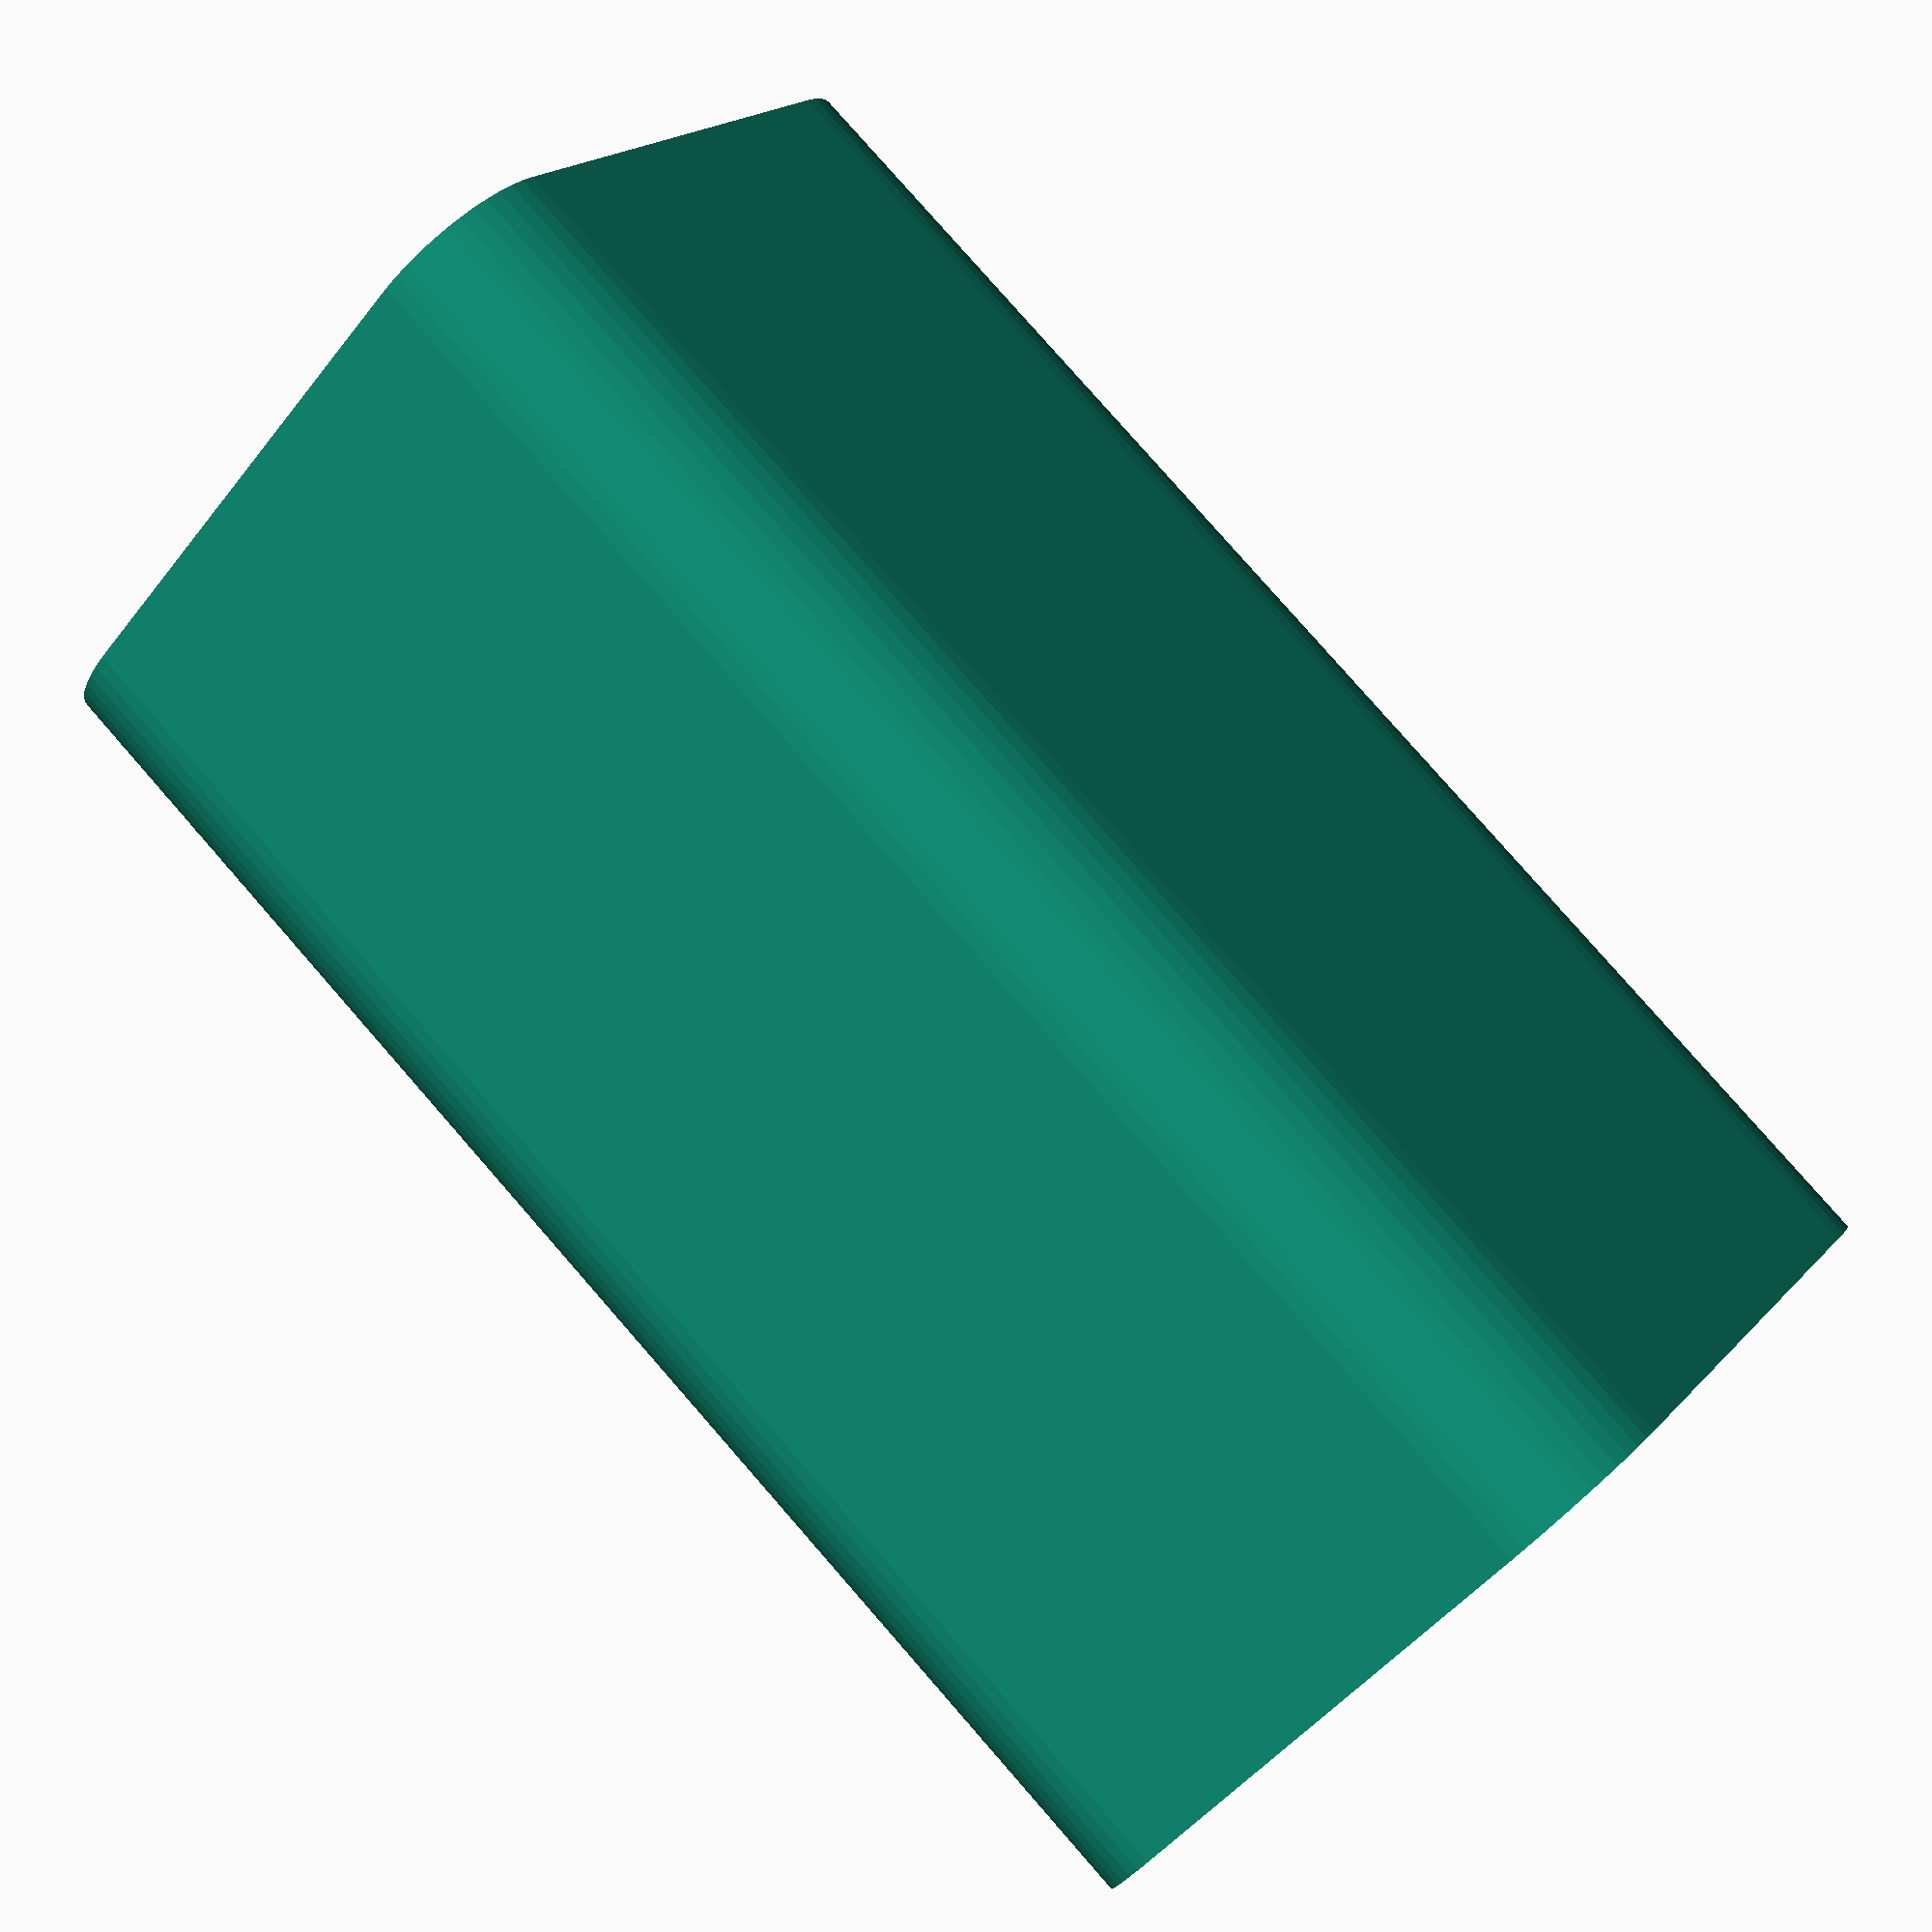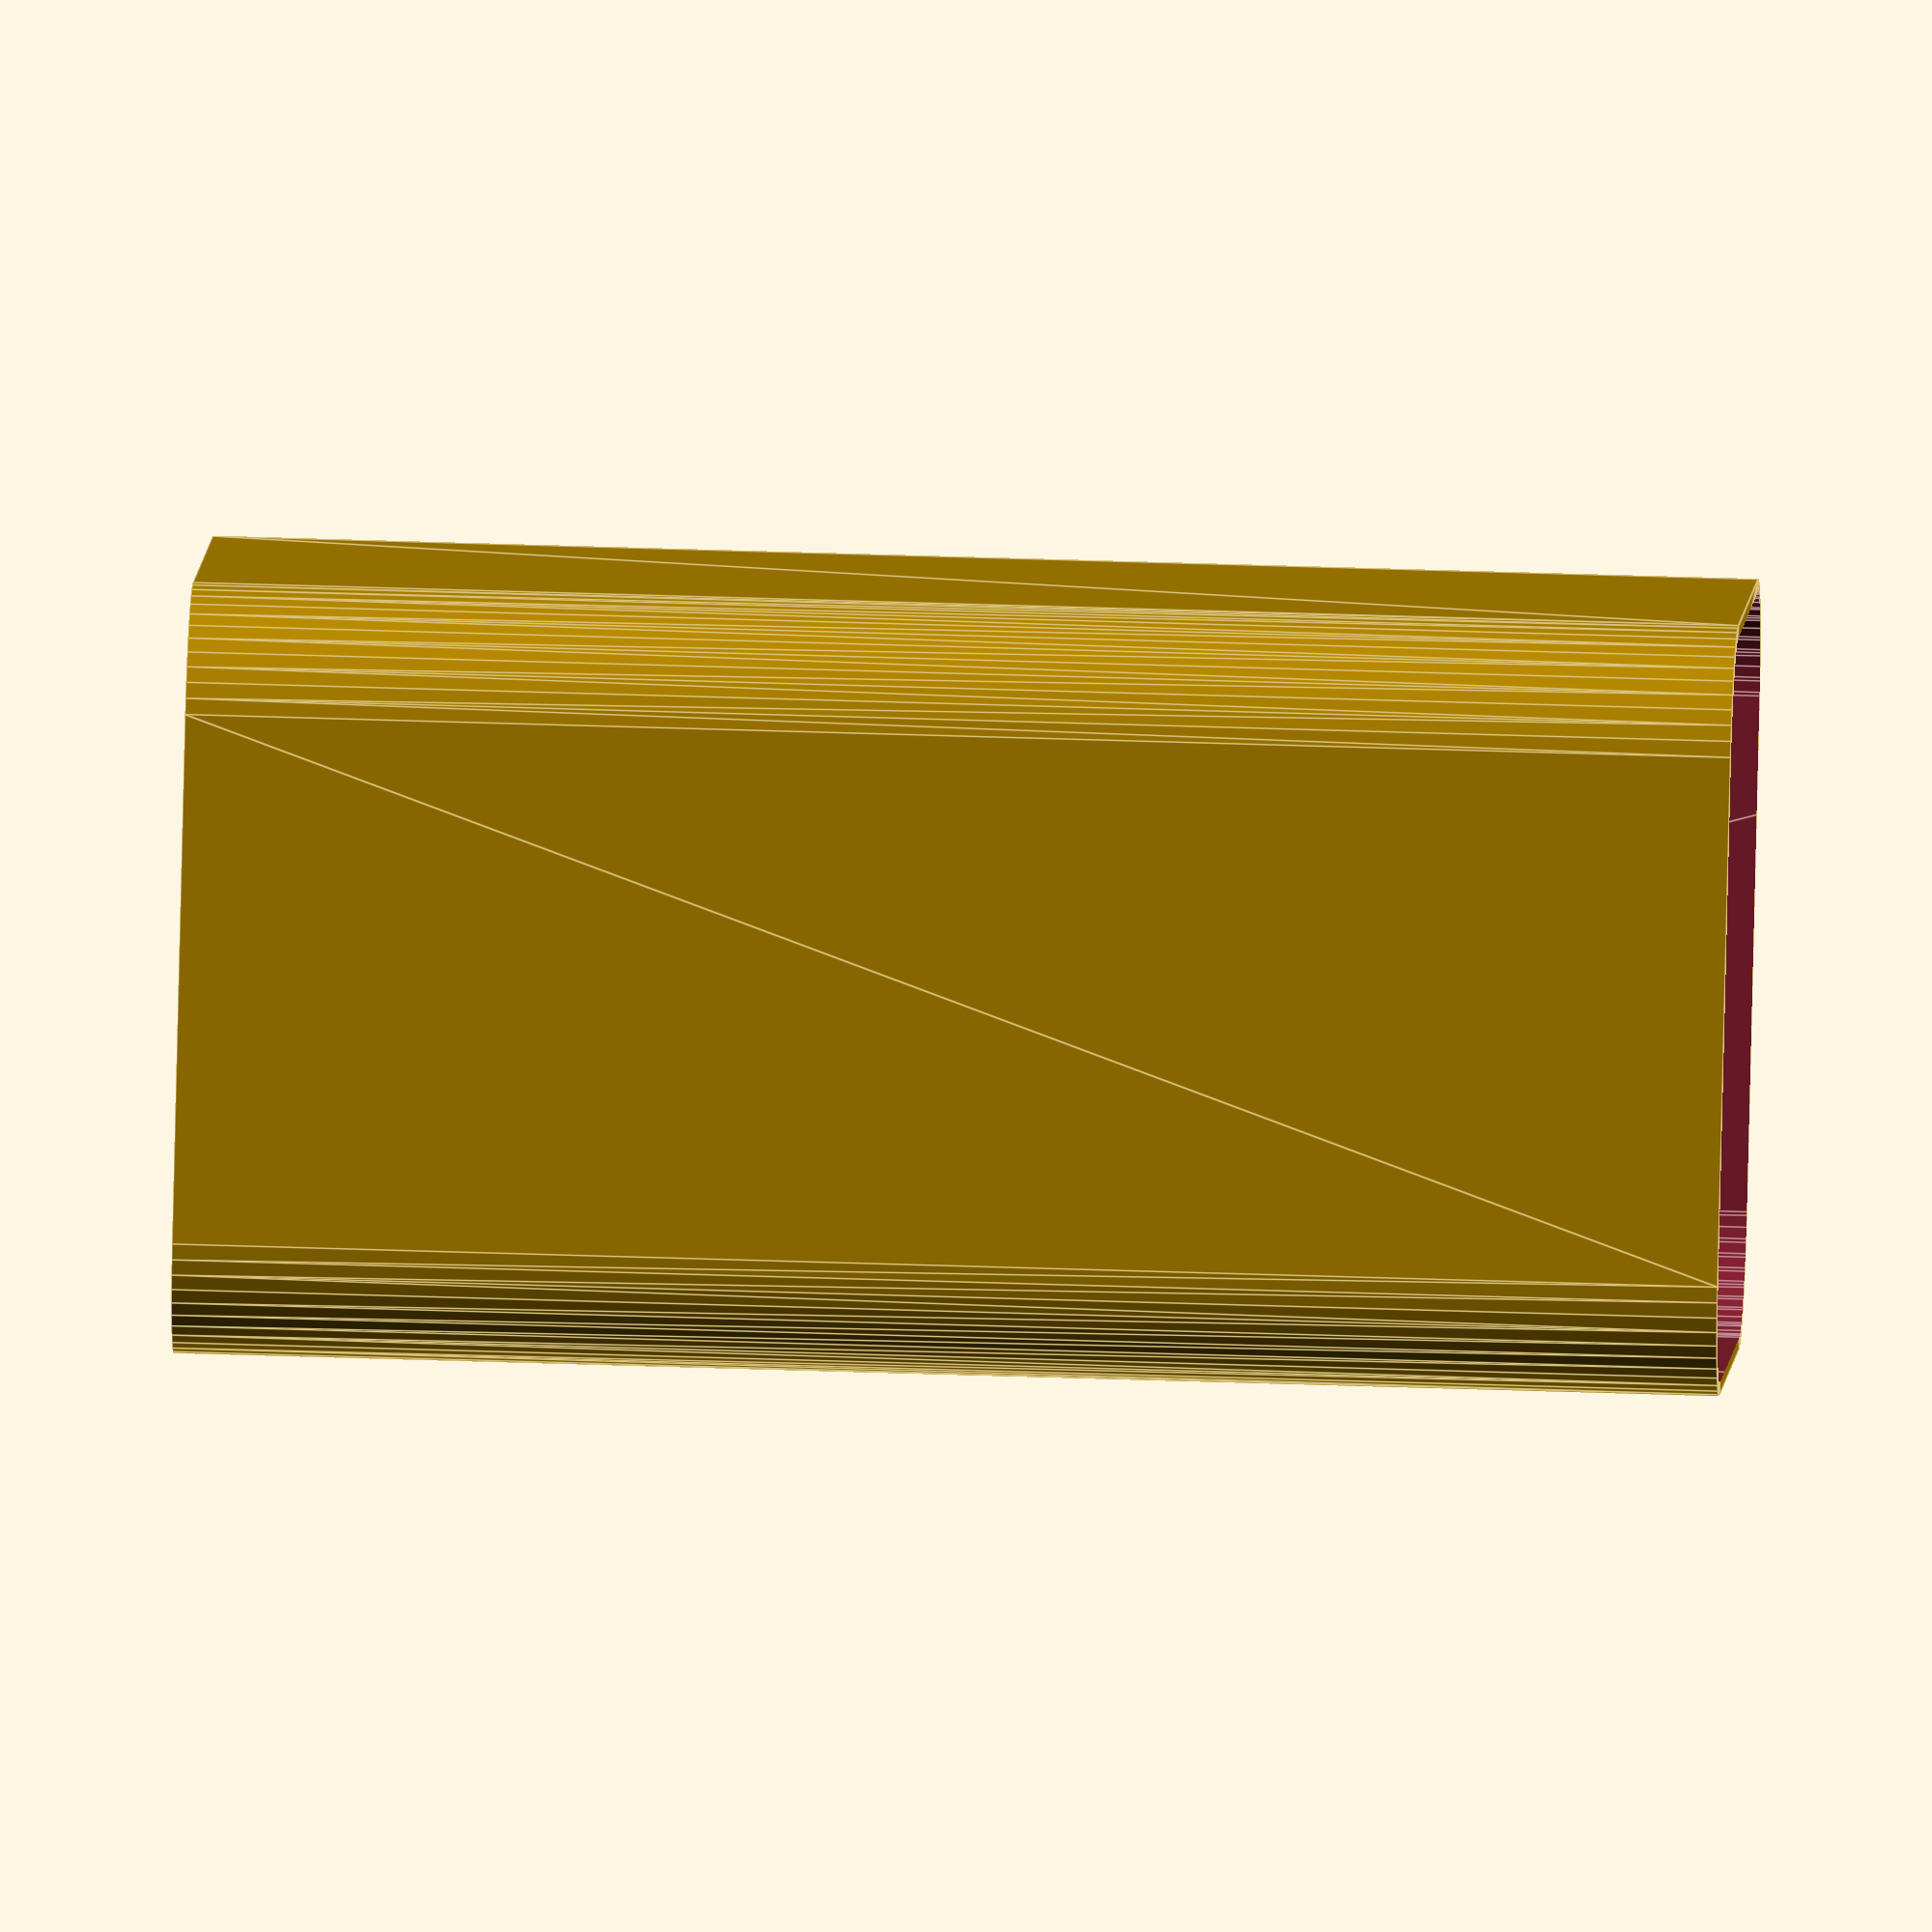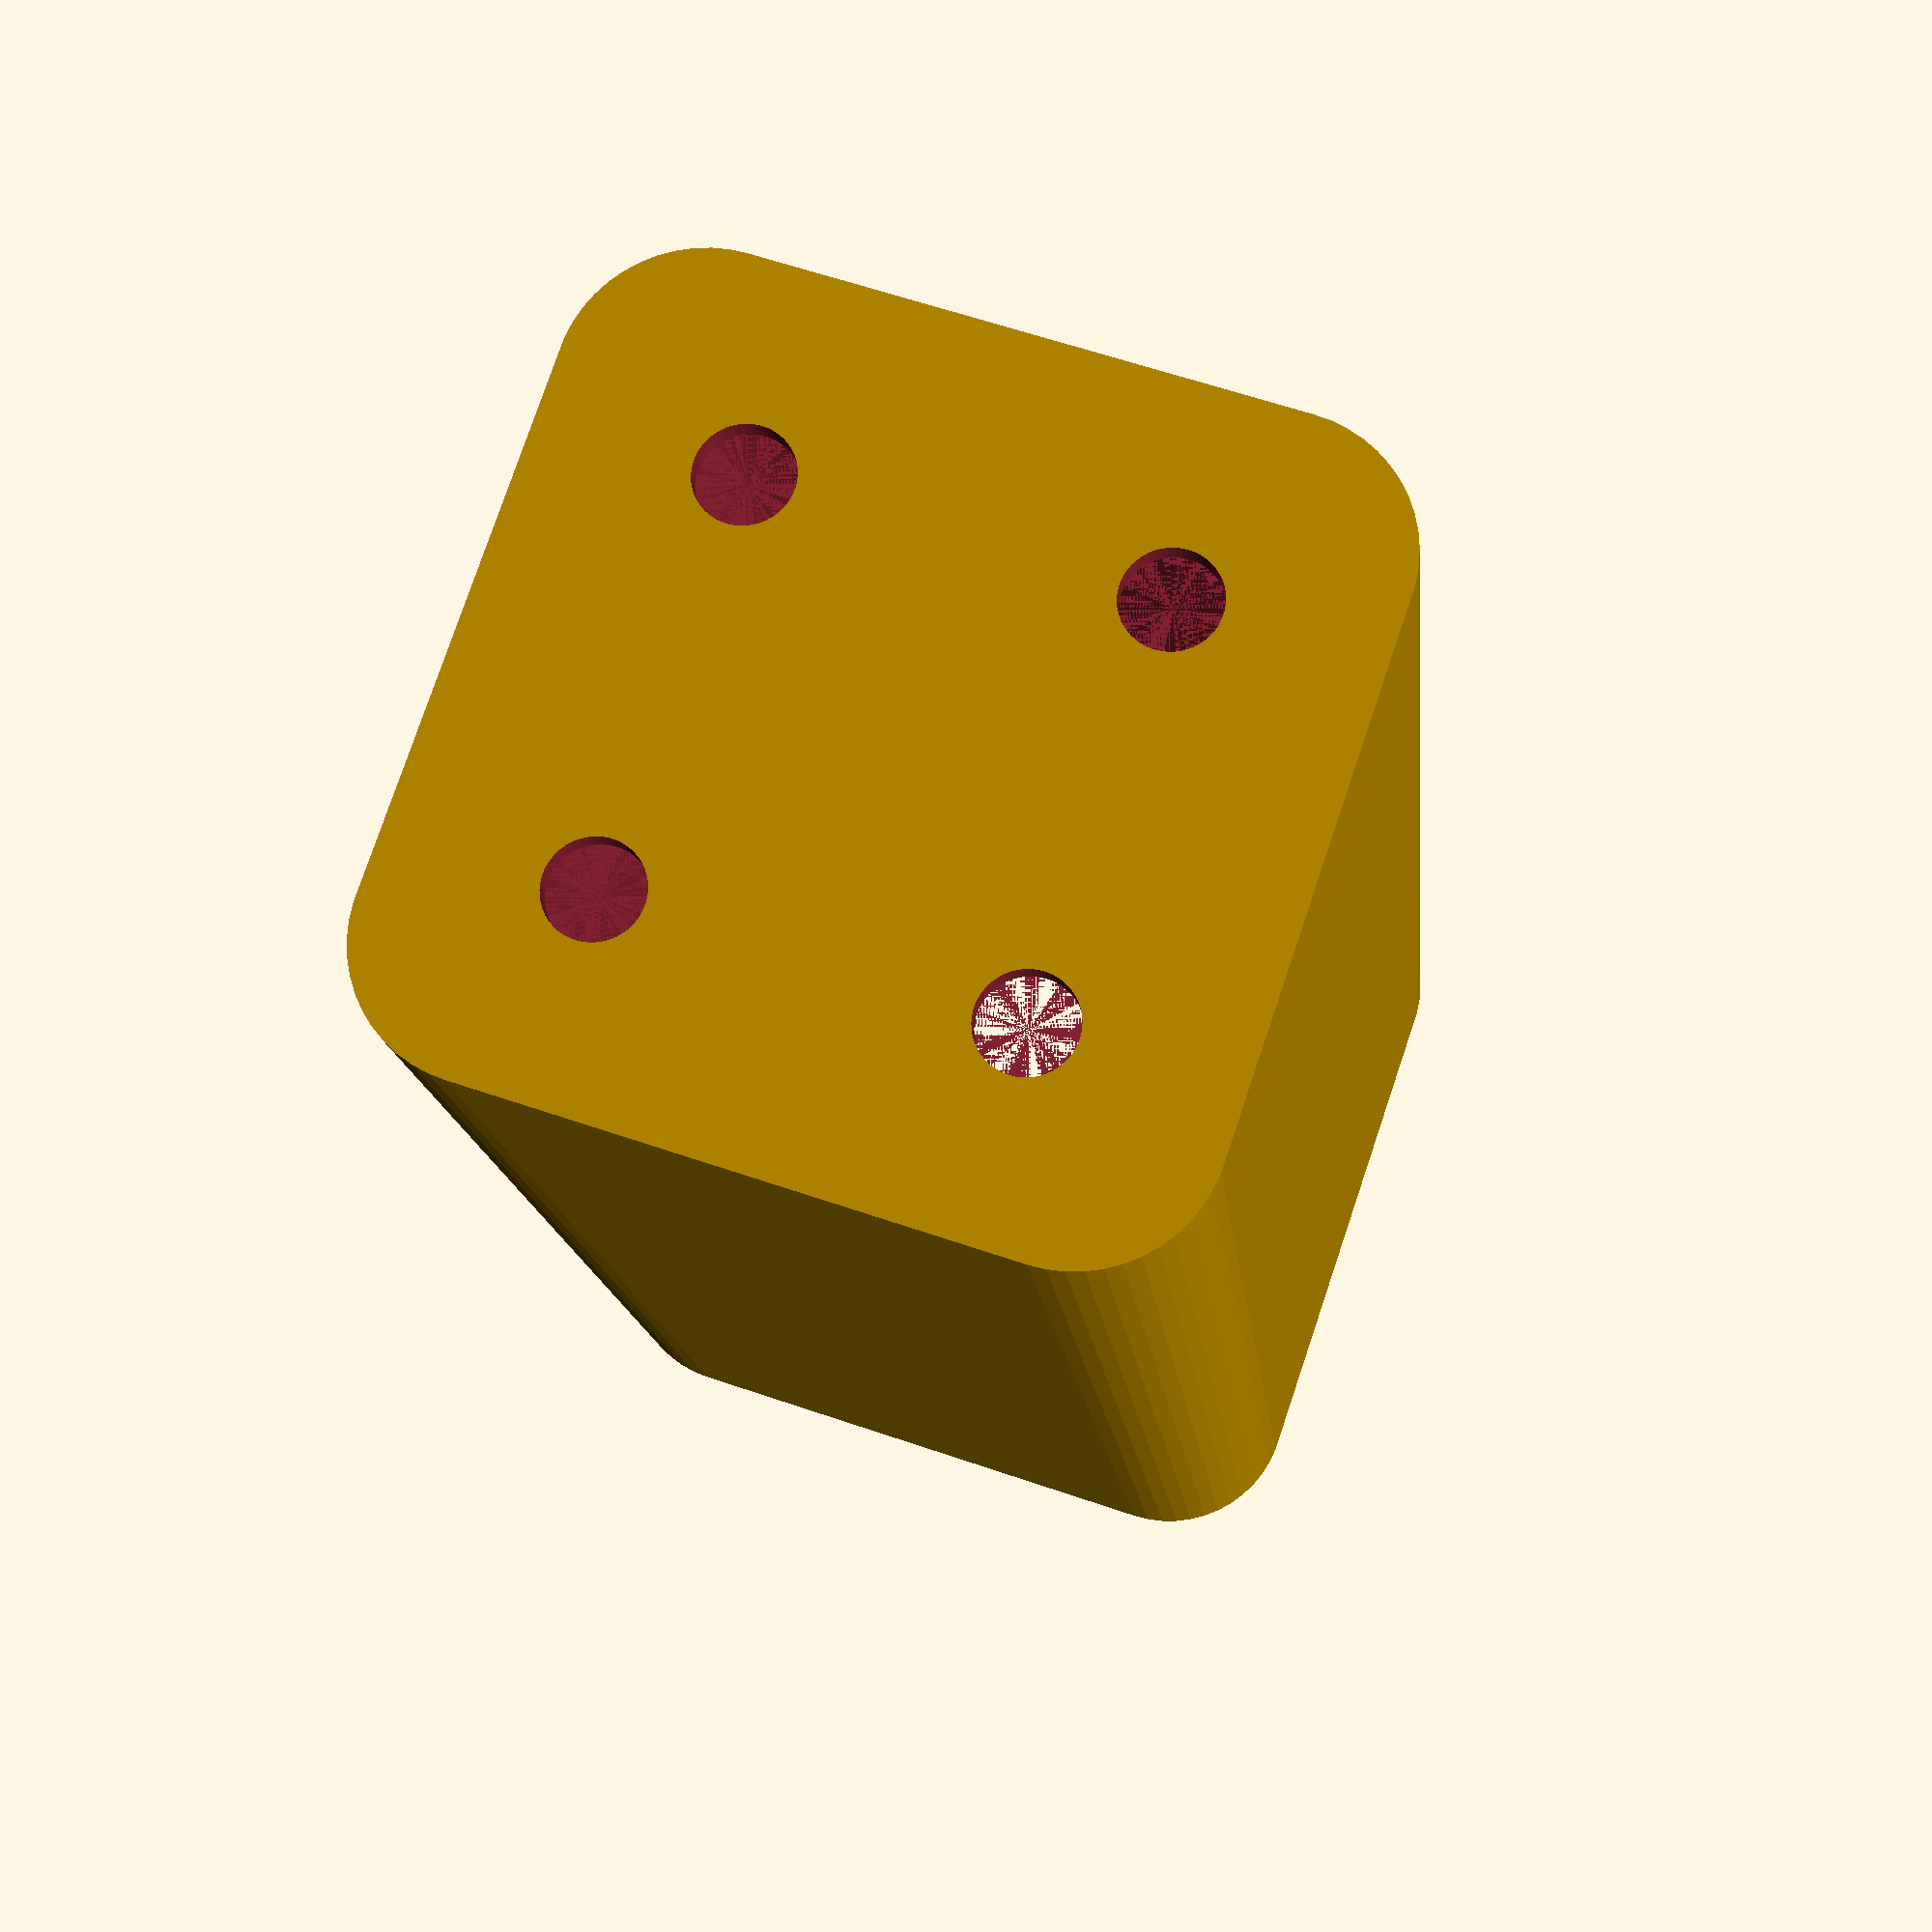
<openscad>
$fn = 50;


difference() {
	union() {
		hull() {
			translate(v = [-10.0000000000, 10.0000000000, 0]) {
				cylinder(h = 60, r = 5);
			}
			translate(v = [10.0000000000, 10.0000000000, 0]) {
				cylinder(h = 60, r = 5);
			}
			translate(v = [-10.0000000000, -10.0000000000, 0]) {
				cylinder(h = 60, r = 5);
			}
			translate(v = [10.0000000000, -10.0000000000, 0]) {
				cylinder(h = 60, r = 5);
			}
		}
	}
	union() {
		translate(v = [-7.5000000000, -7.5000000000, 1]) {
			rotate(a = [0, 0, 0]) {
				difference() {
					union() {
						cylinder(h = 3, r = 2.9000000000);
						translate(v = [0, 0, -10.0000000000]) {
							cylinder(h = 10, r = 1.5000000000);
						}
						translate(v = [0, 0, -10.0000000000]) {
							cylinder(h = 10, r = 1.8000000000);
						}
						translate(v = [0, 0, -10.0000000000]) {
							cylinder(h = 10, r = 1.5000000000);
						}
					}
					union();
				}
			}
		}
		translate(v = [7.5000000000, -7.5000000000, 1]) {
			rotate(a = [0, 0, 0]) {
				difference() {
					union() {
						cylinder(h = 3, r = 2.9000000000);
						translate(v = [0, 0, -10.0000000000]) {
							cylinder(h = 10, r = 1.5000000000);
						}
						translate(v = [0, 0, -10.0000000000]) {
							cylinder(h = 10, r = 1.8000000000);
						}
						translate(v = [0, 0, -10.0000000000]) {
							cylinder(h = 10, r = 1.5000000000);
						}
					}
					union();
				}
			}
		}
		translate(v = [-7.5000000000, 7.5000000000, 1]) {
			rotate(a = [0, 0, 0]) {
				difference() {
					union() {
						cylinder(h = 3, r = 2.9000000000);
						translate(v = [0, 0, -10.0000000000]) {
							cylinder(h = 10, r = 1.5000000000);
						}
						translate(v = [0, 0, -10.0000000000]) {
							cylinder(h = 10, r = 1.8000000000);
						}
						translate(v = [0, 0, -10.0000000000]) {
							cylinder(h = 10, r = 1.5000000000);
						}
					}
					union();
				}
			}
		}
		translate(v = [7.5000000000, 7.5000000000, 1]) {
			rotate(a = [0, 0, 0]) {
				difference() {
					union() {
						cylinder(h = 3, r = 2.9000000000);
						translate(v = [0, 0, -10.0000000000]) {
							cylinder(h = 10, r = 1.5000000000);
						}
						translate(v = [0, 0, -10.0000000000]) {
							cylinder(h = 10, r = 1.8000000000);
						}
						translate(v = [0, 0, -10.0000000000]) {
							cylinder(h = 10, r = 1.5000000000);
						}
					}
					union();
				}
			}
		}
		translate(v = [0, 0, 1]) {
			hull() {
				union() {
					translate(v = [-9.7500000000, 9.7500000000, 4.7500000000]) {
						cylinder(h = 70.5000000000, r = 4.7500000000);
					}
					translate(v = [-9.7500000000, 9.7500000000, 4.7500000000]) {
						sphere(r = 4.7500000000);
					}
					translate(v = [-9.7500000000, 9.7500000000, 75.2500000000]) {
						sphere(r = 4.7500000000);
					}
				}
				union() {
					translate(v = [9.7500000000, 9.7500000000, 4.7500000000]) {
						cylinder(h = 70.5000000000, r = 4.7500000000);
					}
					translate(v = [9.7500000000, 9.7500000000, 4.7500000000]) {
						sphere(r = 4.7500000000);
					}
					translate(v = [9.7500000000, 9.7500000000, 75.2500000000]) {
						sphere(r = 4.7500000000);
					}
				}
				union() {
					translate(v = [-9.7500000000, -9.7500000000, 4.7500000000]) {
						cylinder(h = 70.5000000000, r = 4.7500000000);
					}
					translate(v = [-9.7500000000, -9.7500000000, 4.7500000000]) {
						sphere(r = 4.7500000000);
					}
					translate(v = [-9.7500000000, -9.7500000000, 75.2500000000]) {
						sphere(r = 4.7500000000);
					}
				}
				union() {
					translate(v = [9.7500000000, -9.7500000000, 4.7500000000]) {
						cylinder(h = 70.5000000000, r = 4.7500000000);
					}
					translate(v = [9.7500000000, -9.7500000000, 4.7500000000]) {
						sphere(r = 4.7500000000);
					}
					translate(v = [9.7500000000, -9.7500000000, 75.2500000000]) {
						sphere(r = 4.7500000000);
					}
				}
			}
		}
	}
}
</openscad>
<views>
elev=98.8 azim=38.7 roll=41.2 proj=p view=wireframe
elev=322.1 azim=302.7 roll=272.6 proj=o view=edges
elev=14.1 azim=251.3 roll=185.2 proj=p view=wireframe
</views>
